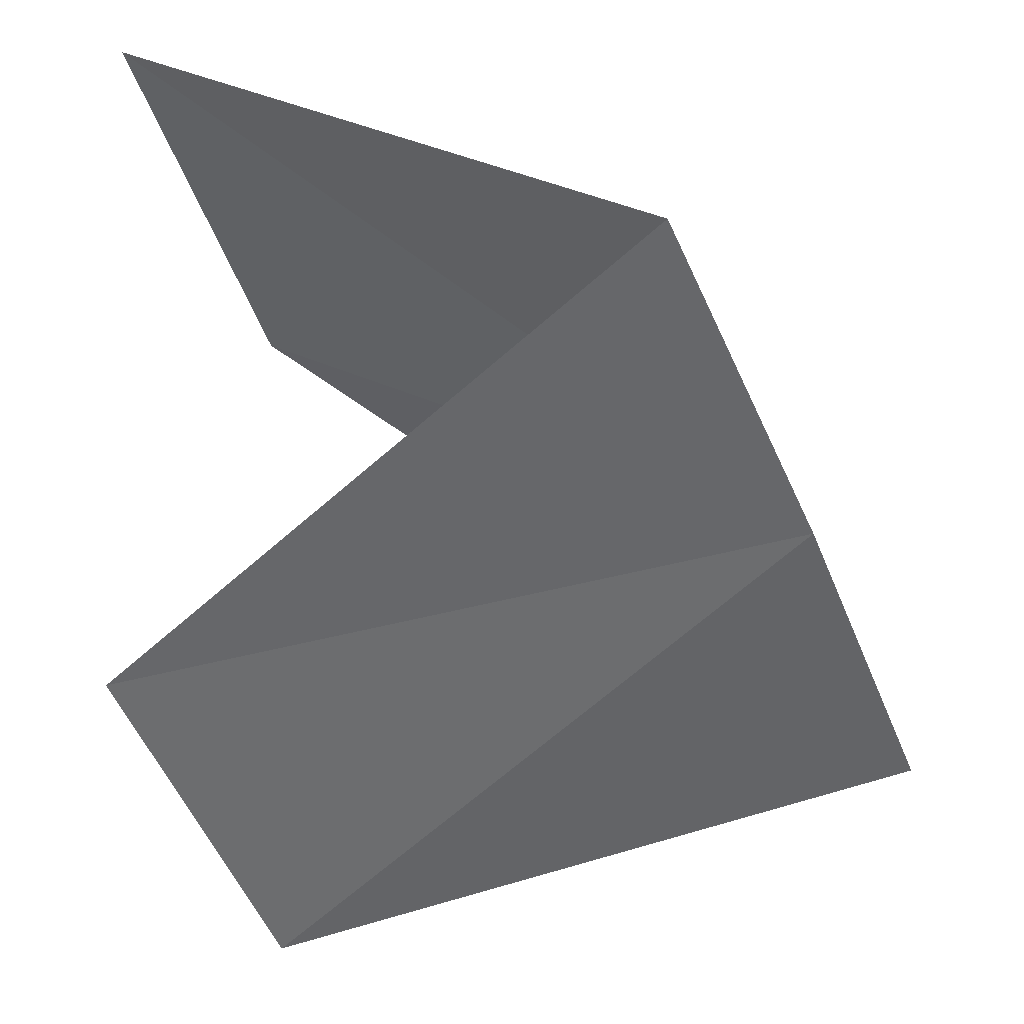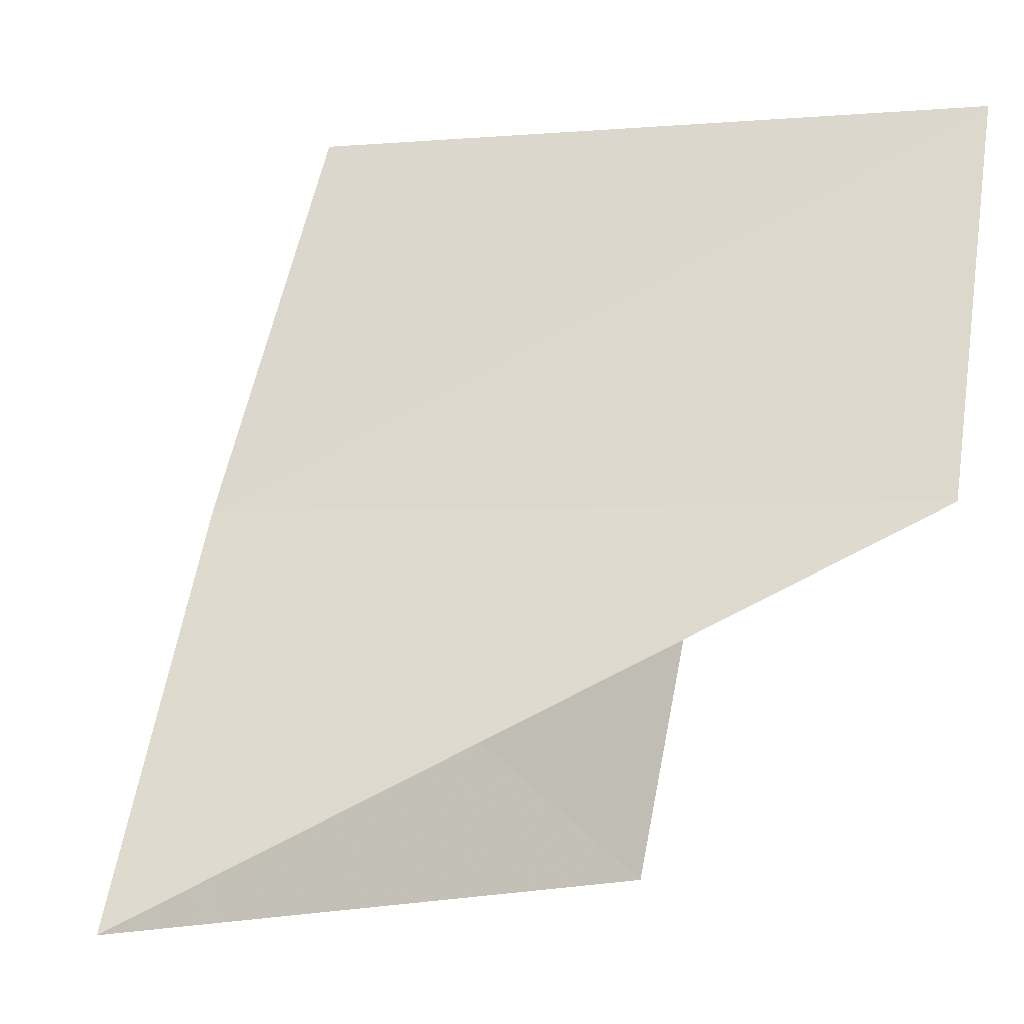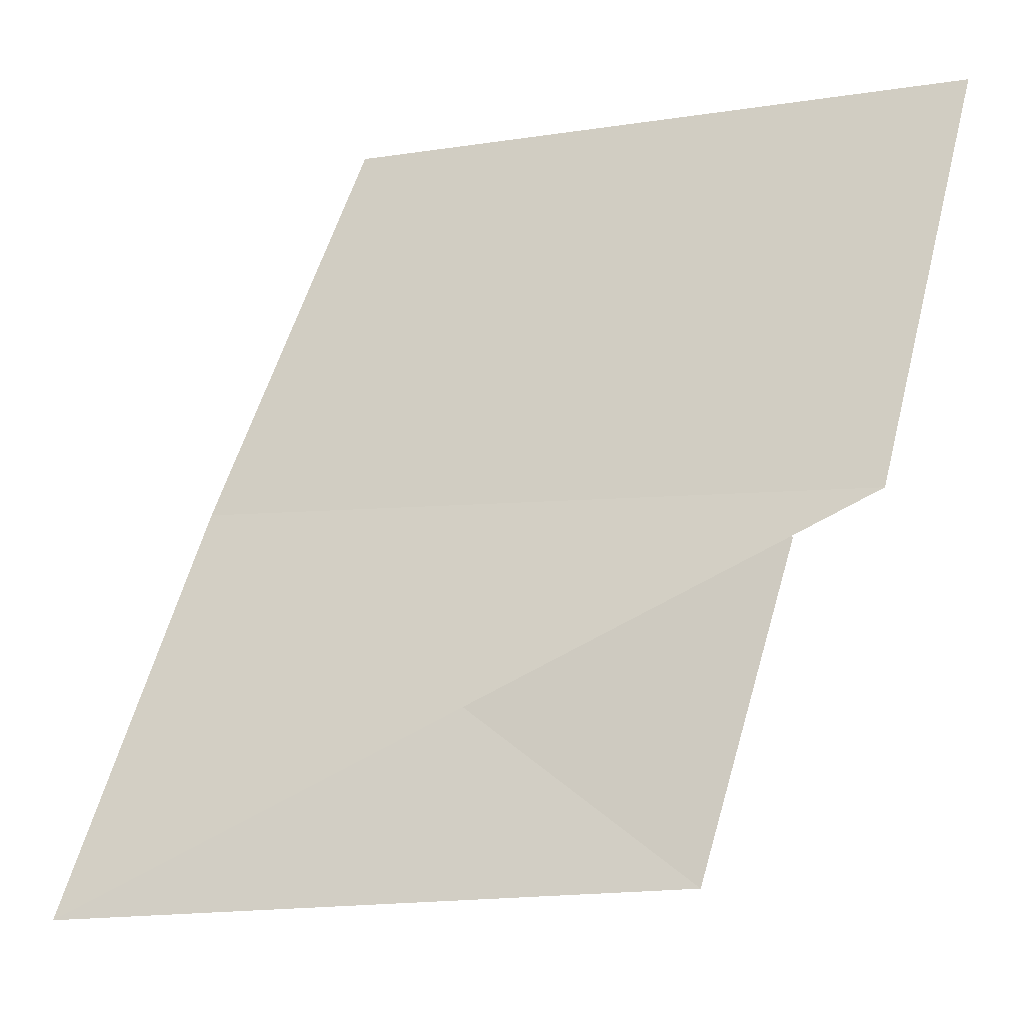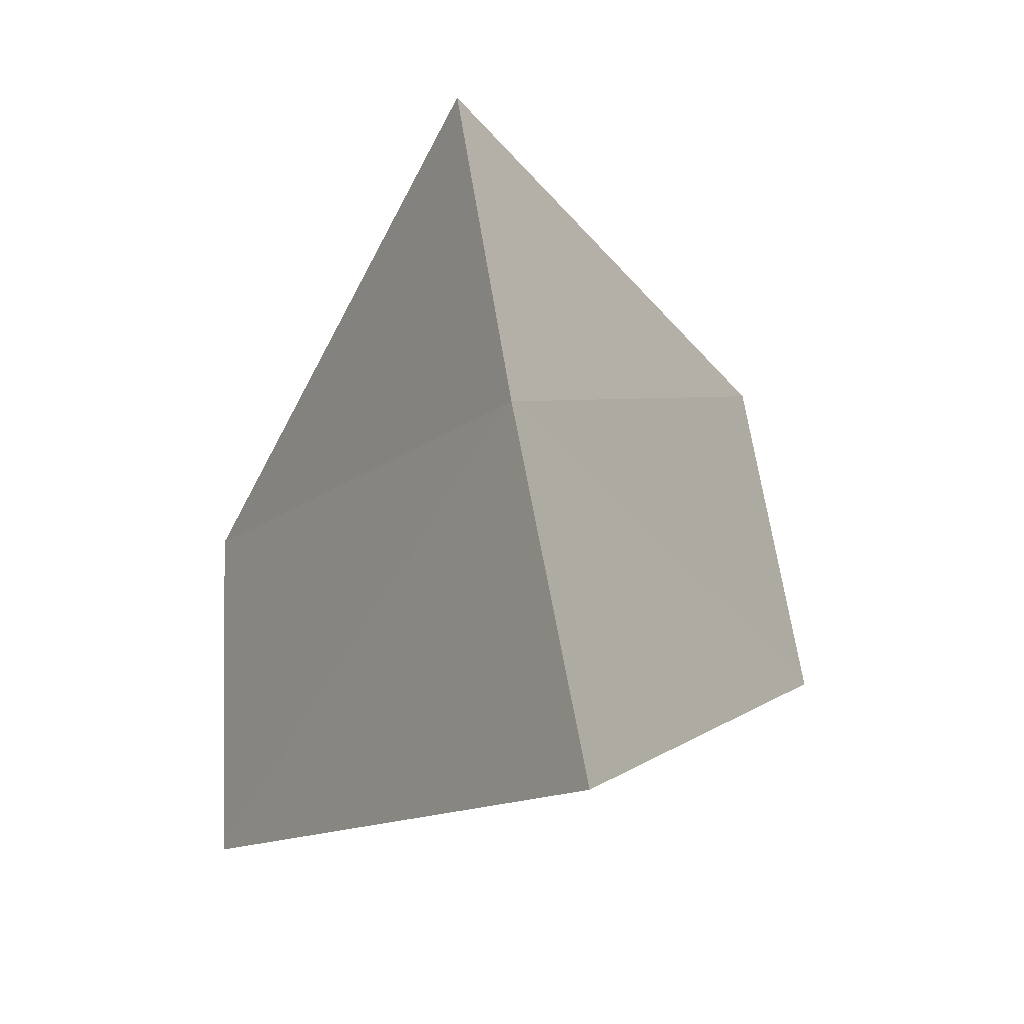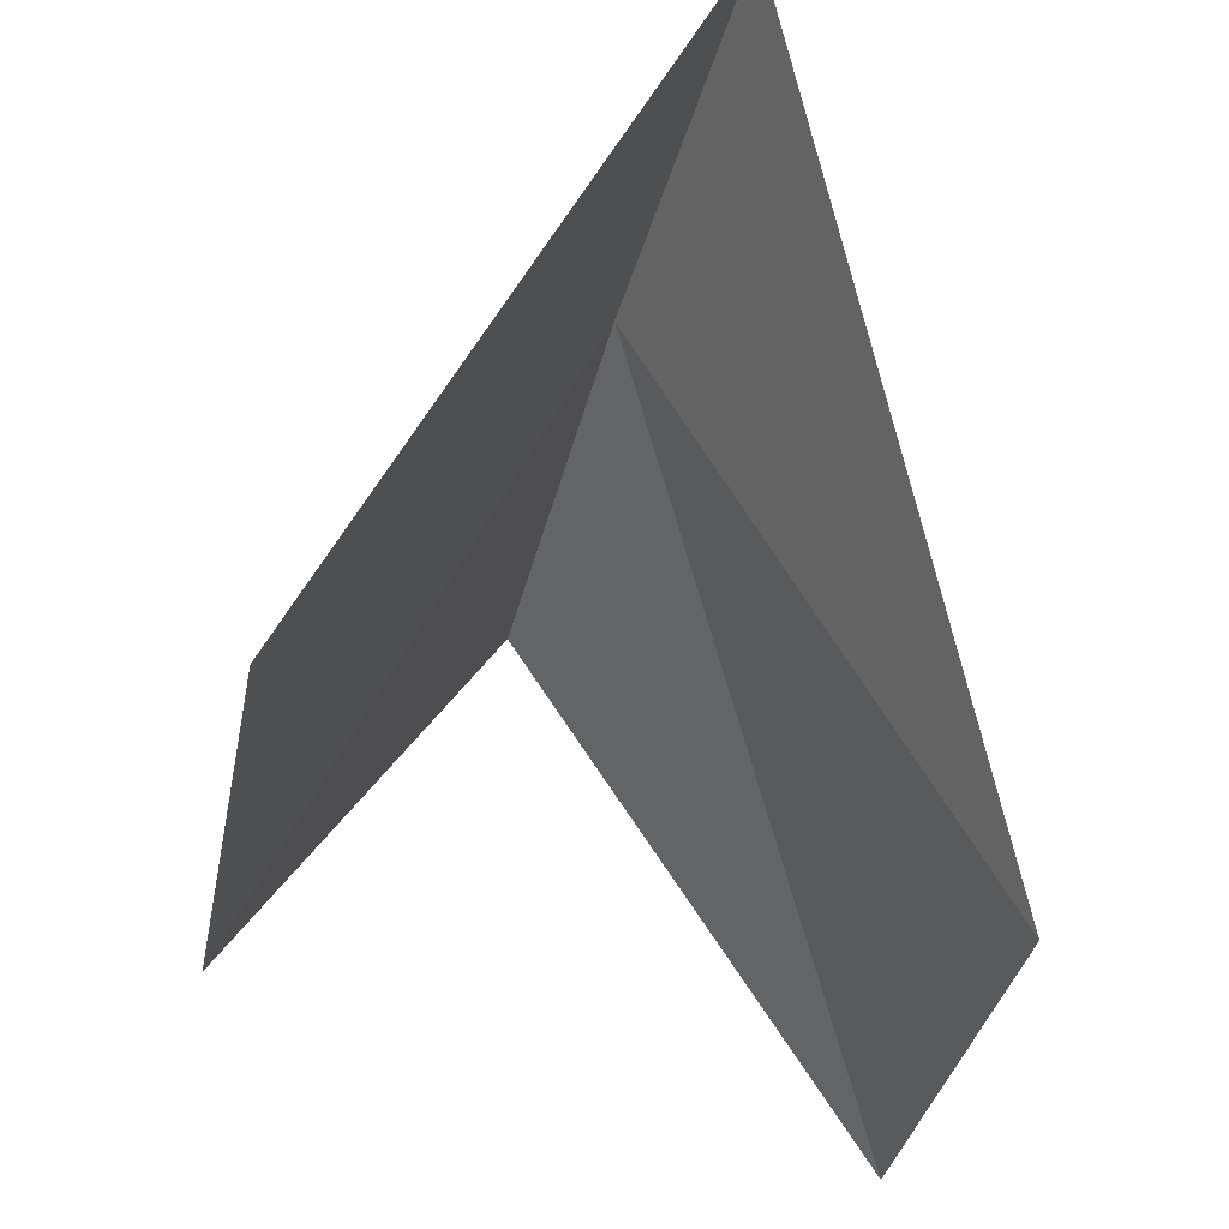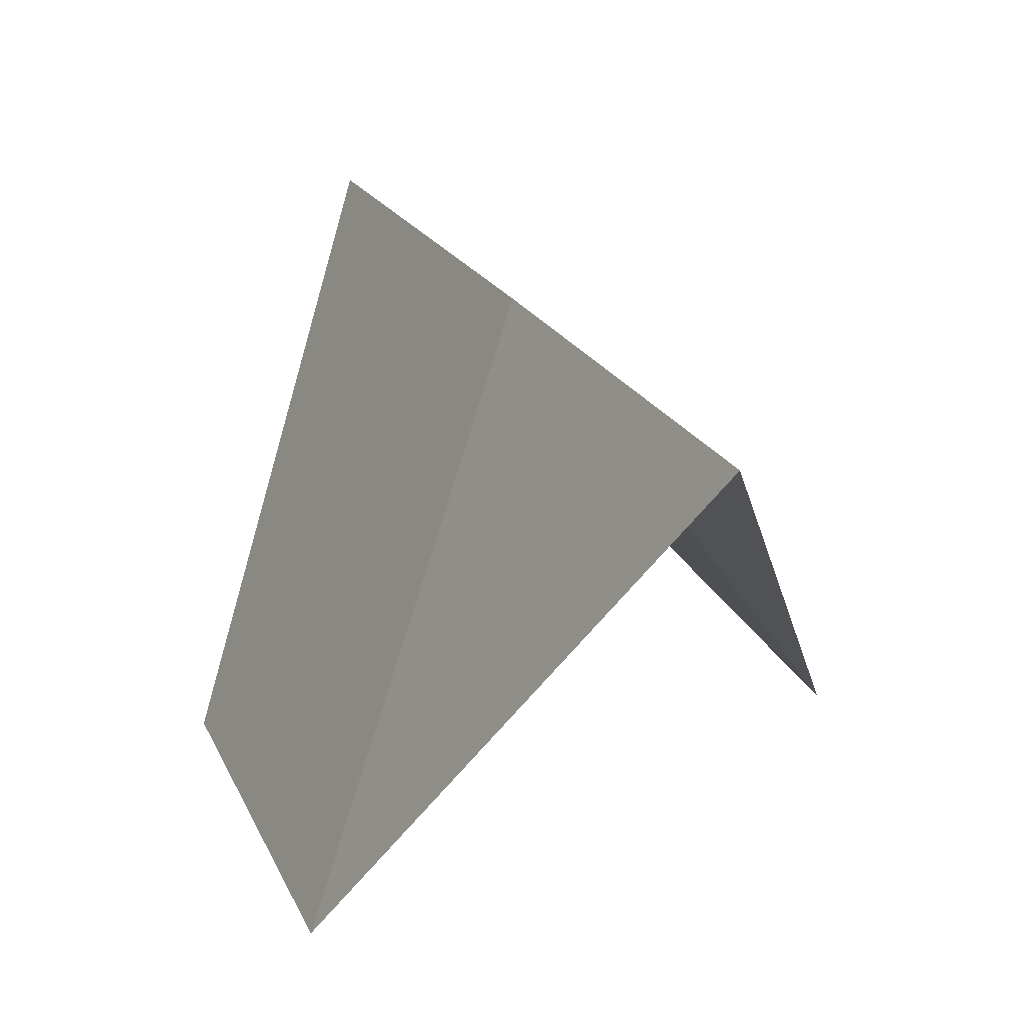
<metadata>
{"format":"obj","ext":"obj","renderer":"f3d","projection":"perspective","resolution":1024,"background":"white","views":[{"elev":28.9,"azim":97.3,"up":"+Z"},{"elev":-2.8,"azim":-104.4,"up":"+Z"},{"elev":-4.0,"azim":-90.2,"up":"+Z"},{"elev":68.6,"azim":-165.5,"up":"+Y"},{"elev":-24.4,"azim":-172.8,"up":"+Y"},{"elev":44.7,"azim":176.6,"up":"+Y"}]}
</metadata>
<code>
v -1.742 18.96 35.5
v -3.101 14.15 38.11
v -4.116 14.84 35.5
v -2.861 19.79 32.93
v -0.2272 15.62 32.93
v 0.6368 14.85 35.5
v -0.6662 18.01 38.11
f 1 3 2
f 1 4 3
f 1 5 4
f 1 6 5
f 1 7 6
f 1 2 7

</code>
